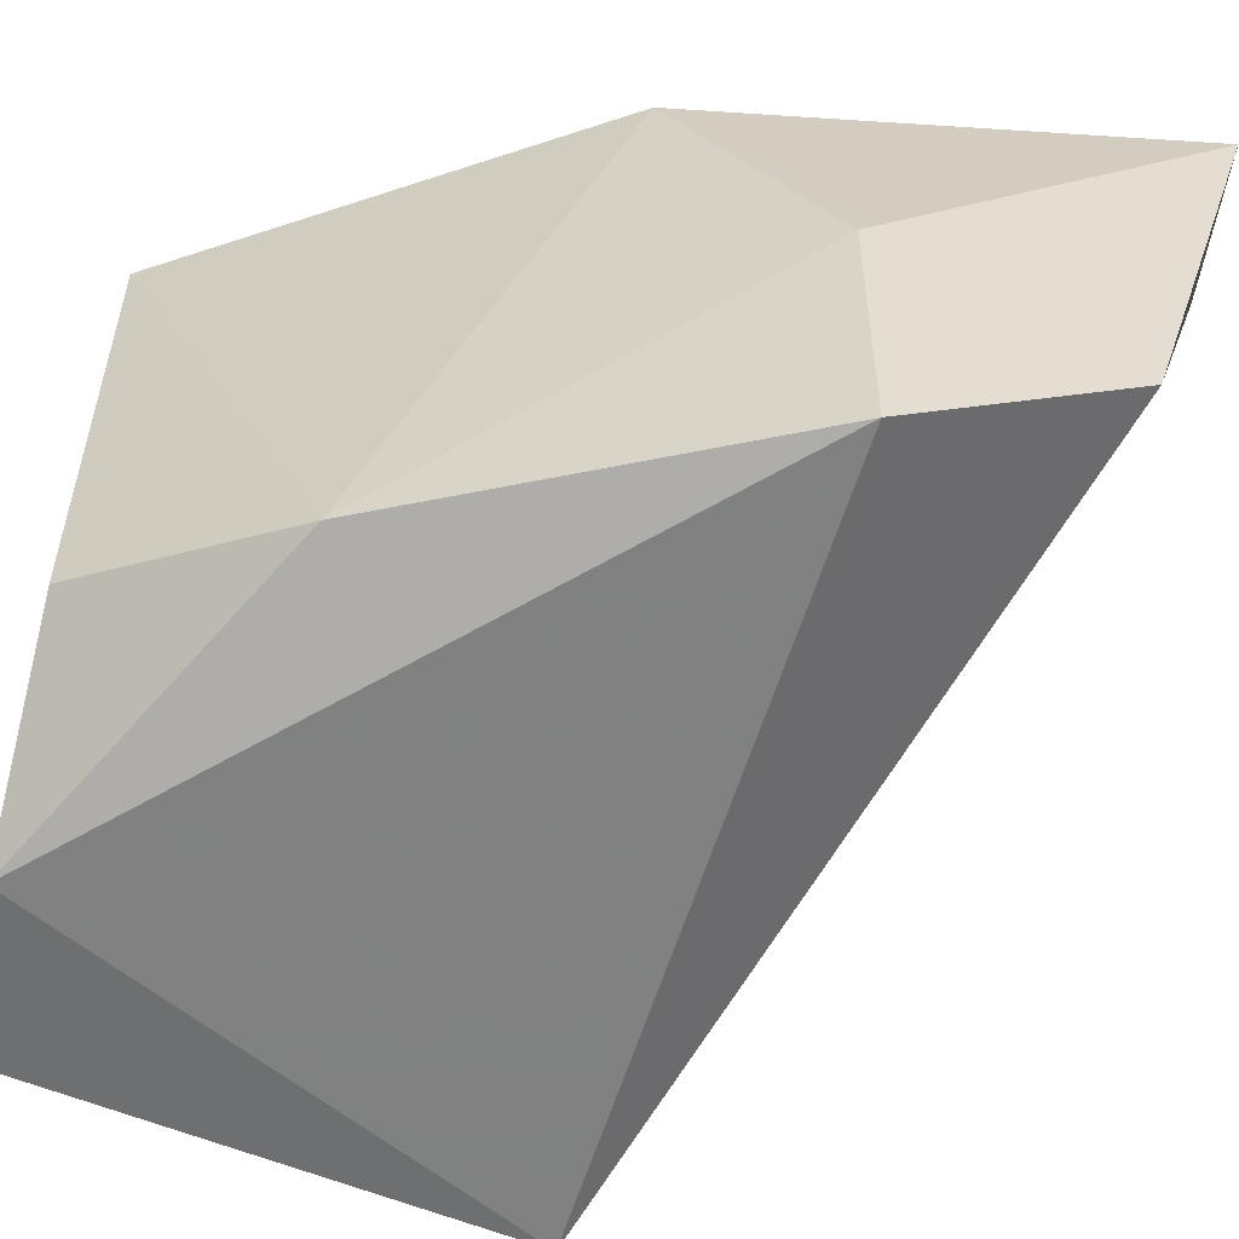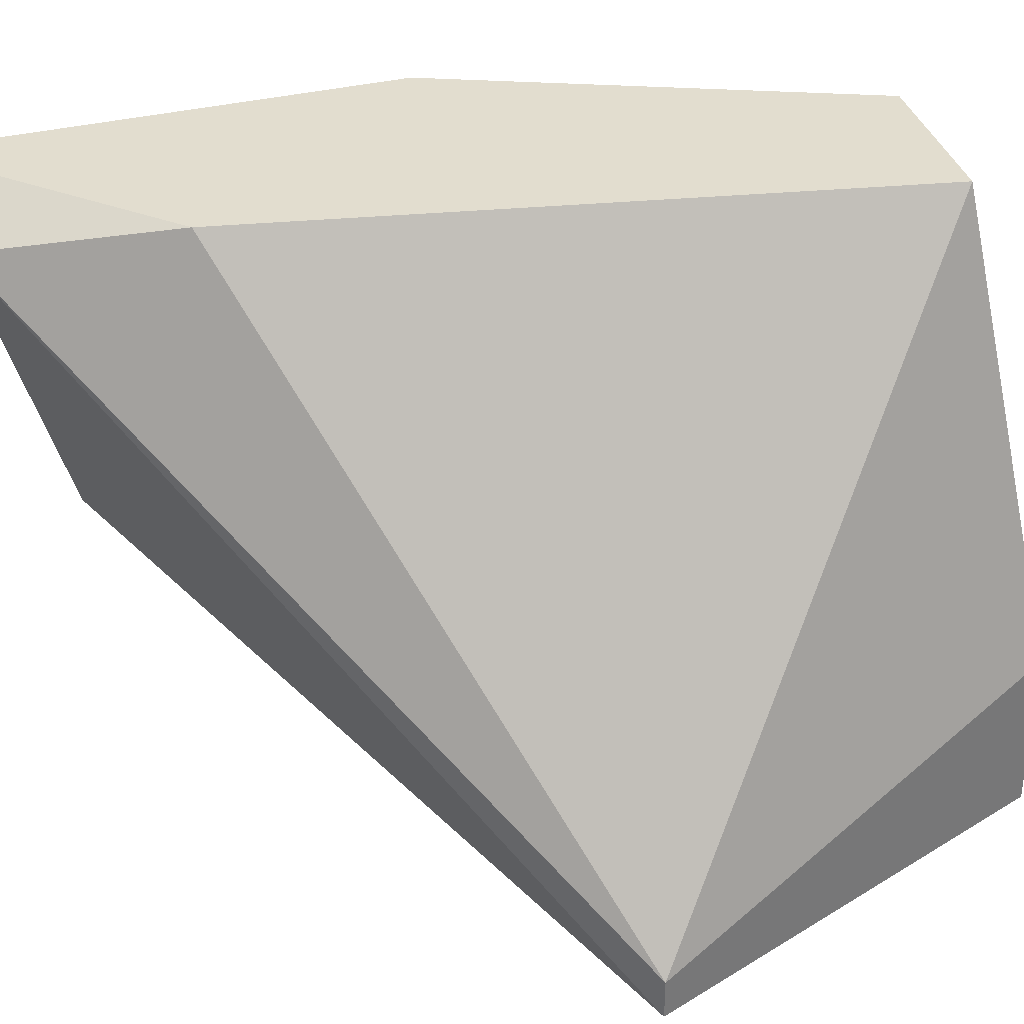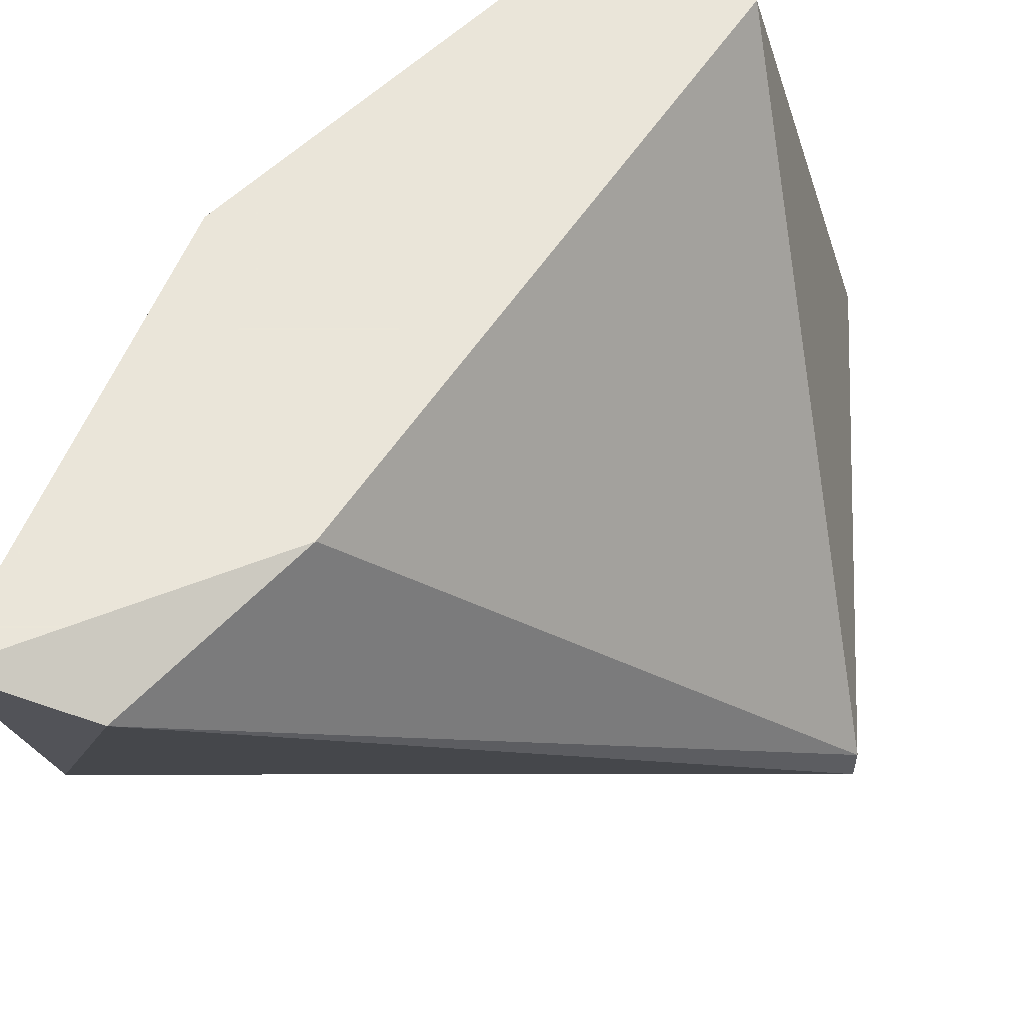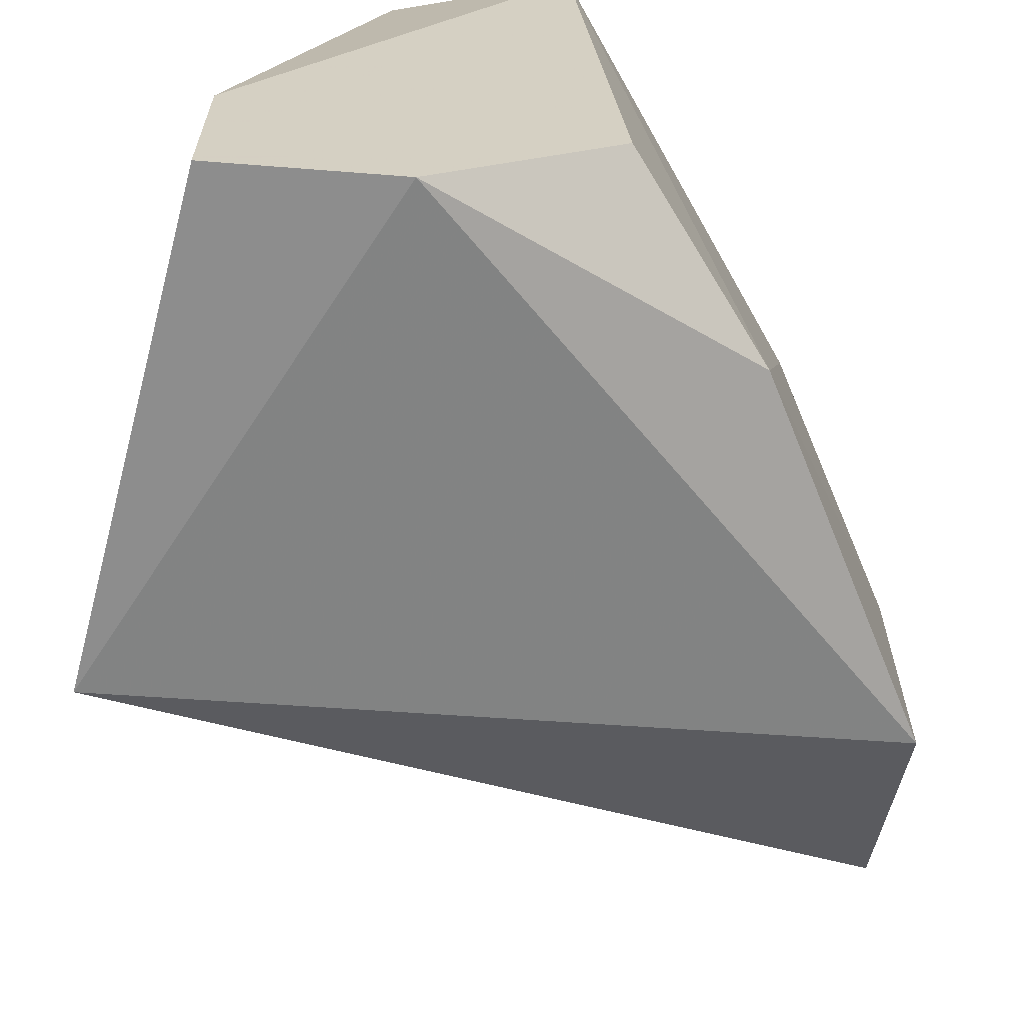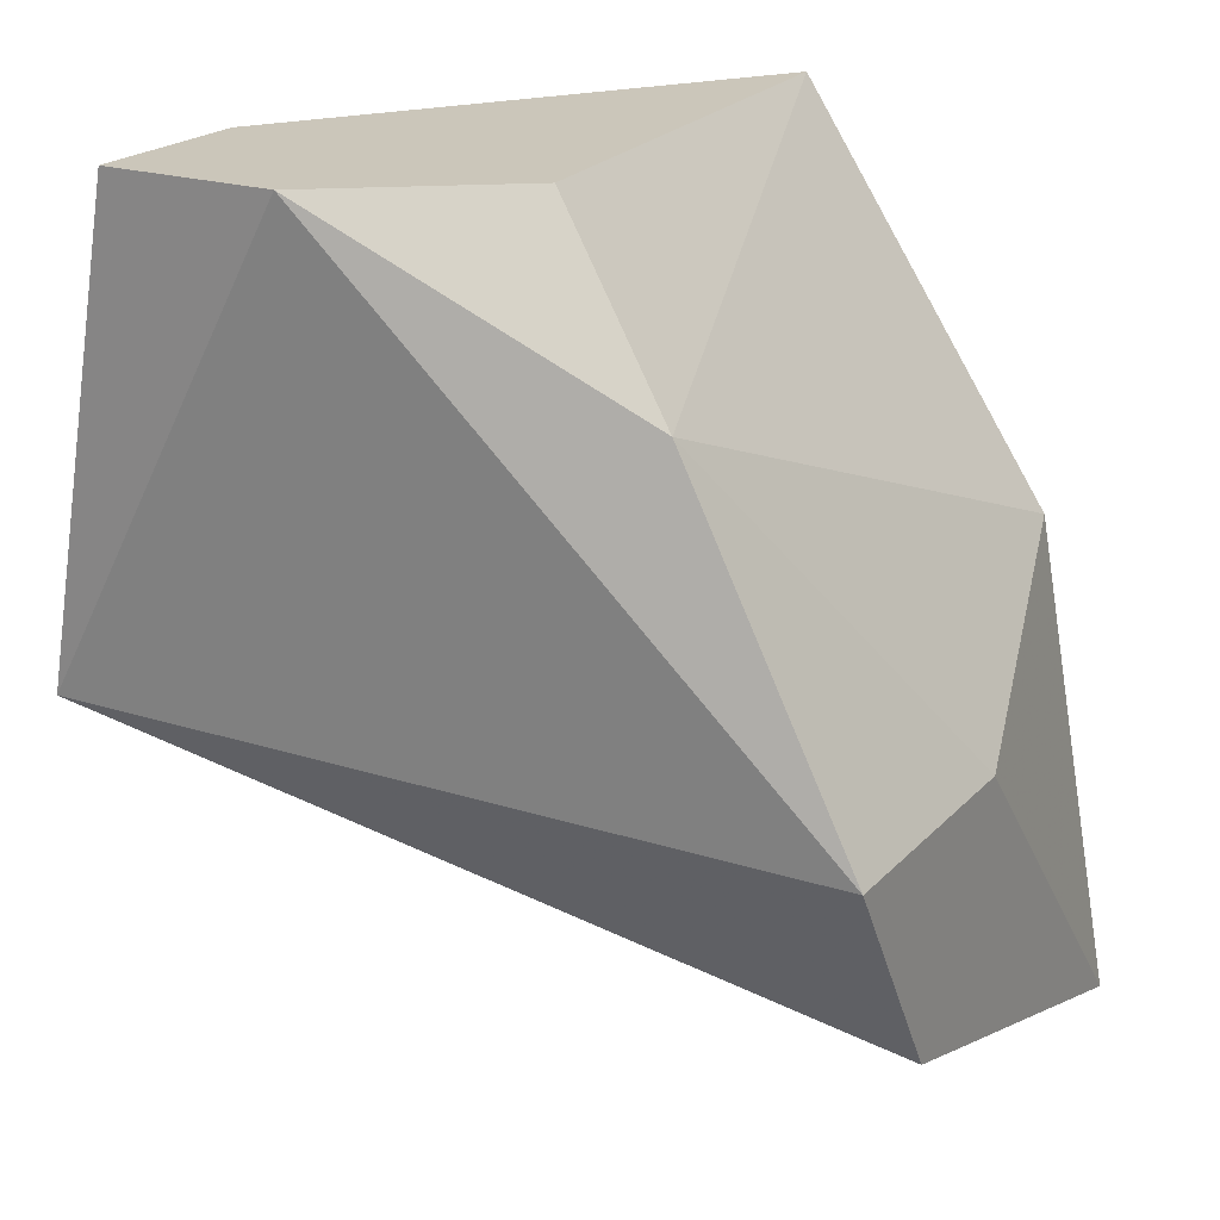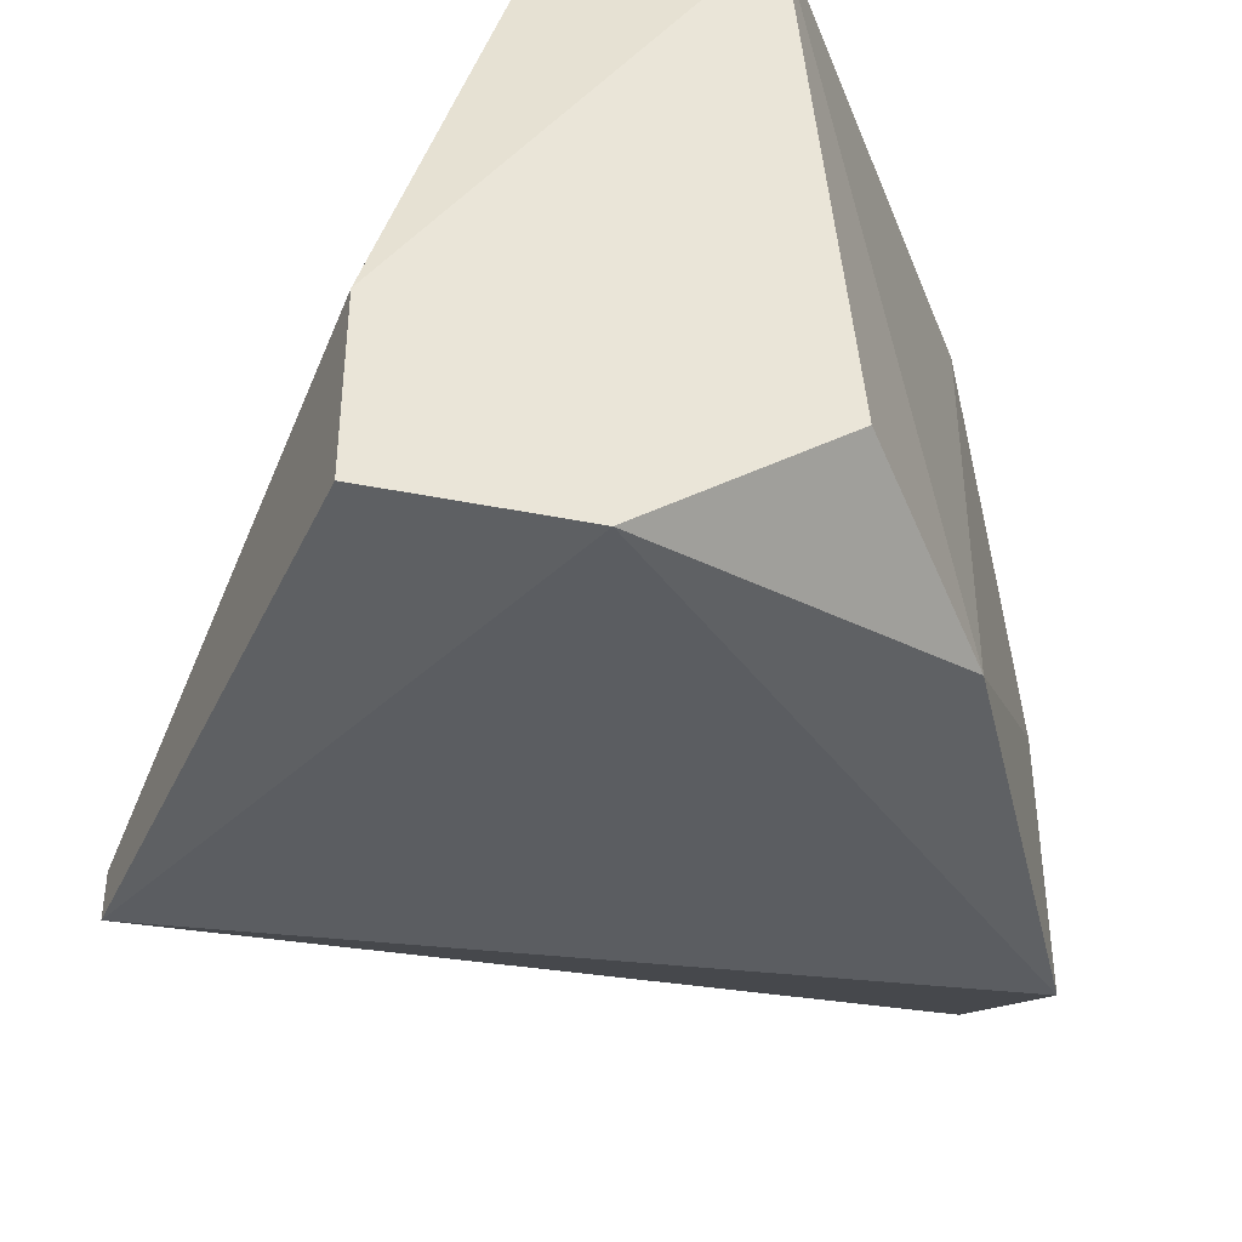
<metadata>
{"format":"obj","ext":"obj","renderer":"f3d","projection":"perspective","resolution":1024,"background":"white","views":[{"elev":-54.5,"azim":75.7,"up":"+Y"},{"elev":35.0,"azim":-118.8,"up":"+Y"},{"elev":57.7,"azim":-168.6,"up":"+Y"},{"elev":-64.6,"azim":-4.5,"up":"+Y"},{"elev":21.2,"azim":30.4,"up":"+Z"},{"elev":-42.1,"azim":-13.4,"up":"+Y"}]}
</metadata>
<code>
v 0.01453 -0.008795 -0.008789
v 0.01395 -0.01254 -0.007349
v 0.01337 -0.008795 -0.0108
v 0.01165 -0.008795 -0.006484
v 0.01193 -0.01312 -0.006195
v 0.01078 -0.01312 -0.006195
v 0.01078 -0.01196 -0.006195
v 0.01308 -0.01225 -0.006195
v 0.0151 -0.01168 -0.01109
v 0.0151 -0.01081 -0.009652
v 0.0151 -0.008795 -0.01196
v 0.0151 -0.01254 -0.009652
v 0.01424 -0.009084 -0.01196
v 0.0128 -0.008795 -0.006195
v 0.0102 -0.01312 -0.009364
v 0.0102 -0.01283 -0.009364
f 10 1 2
f 1 14 2
f 10 11 1
f 11 14 1
f 8 5 2
f 5 12 2
f 14 8 2
f 12 10 2
f 14 3 4
f 4 3 16
f 3 11 13
f 3 14 11
f 3 13 16
f 14 4 7
f 4 16 7
f 8 6 5
f 6 15 5
f 15 12 5
f 6 14 7
f 16 6 7
f 14 6 8
f 15 6 16
f 11 12 9
f 11 9 13
f 12 15 9
f 9 15 13
f 10 12 11
f 13 15 16

</code>
